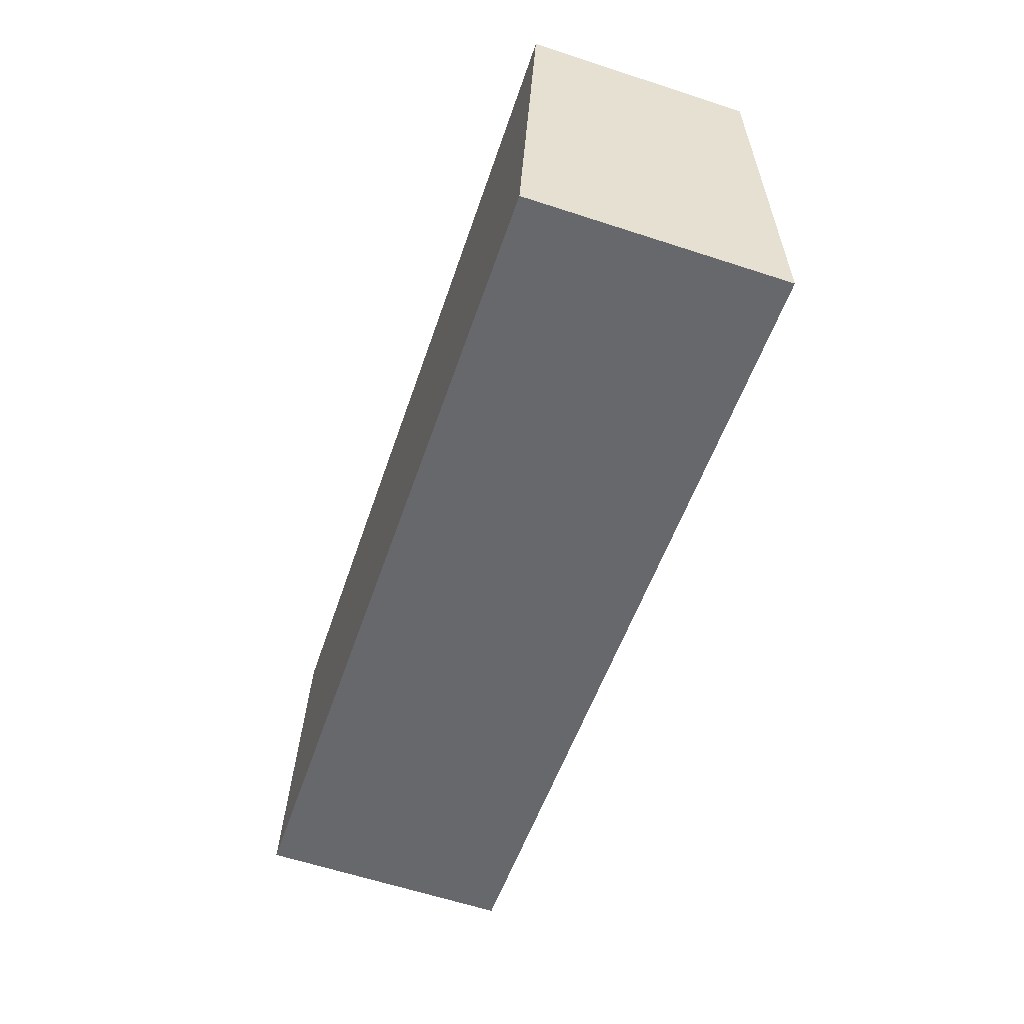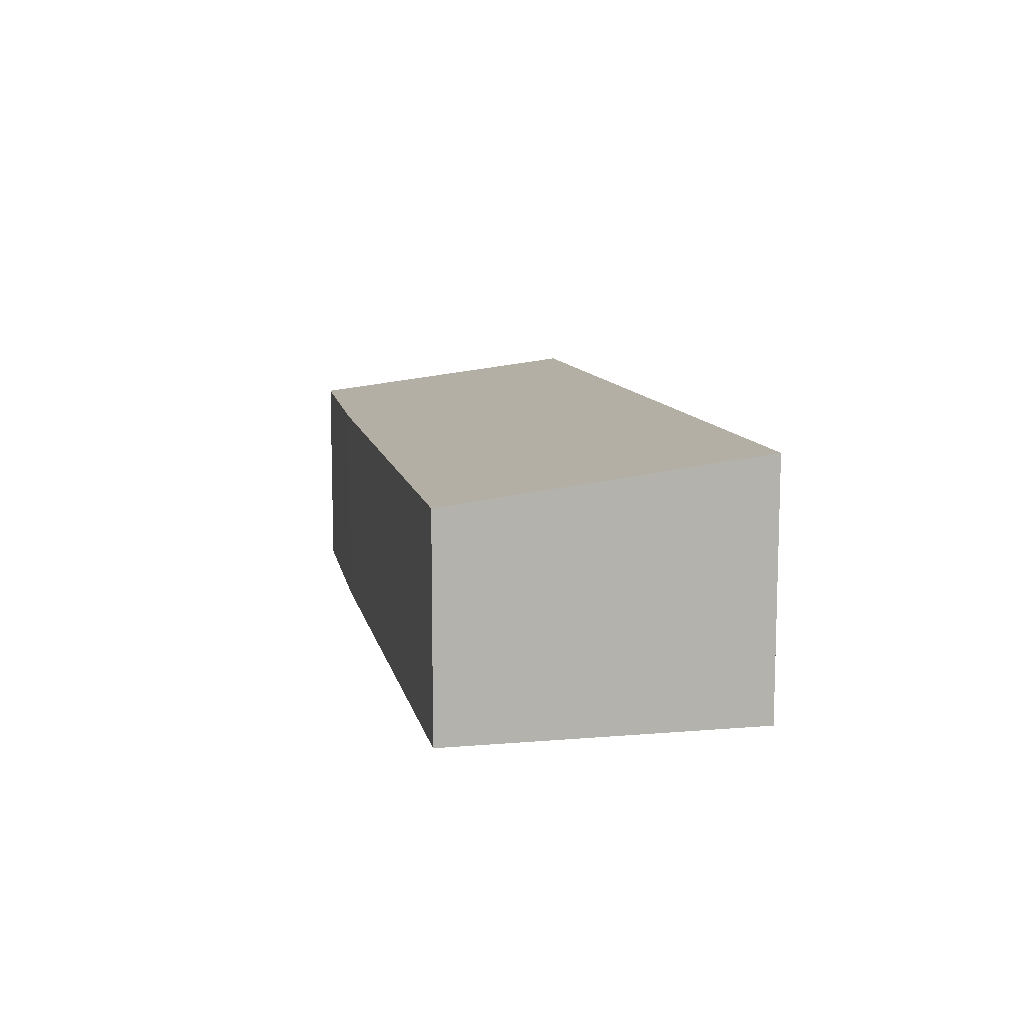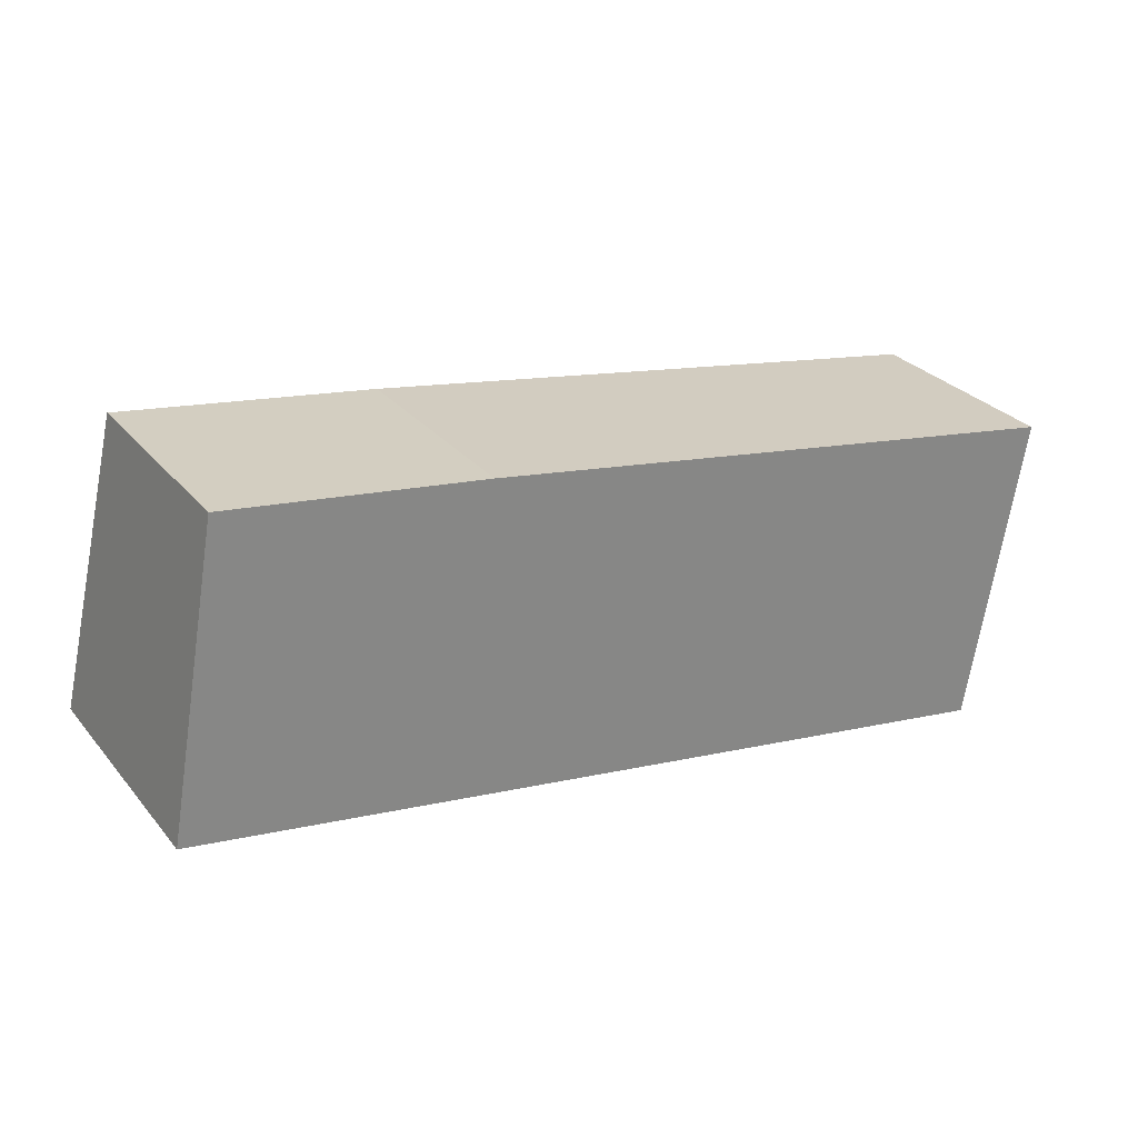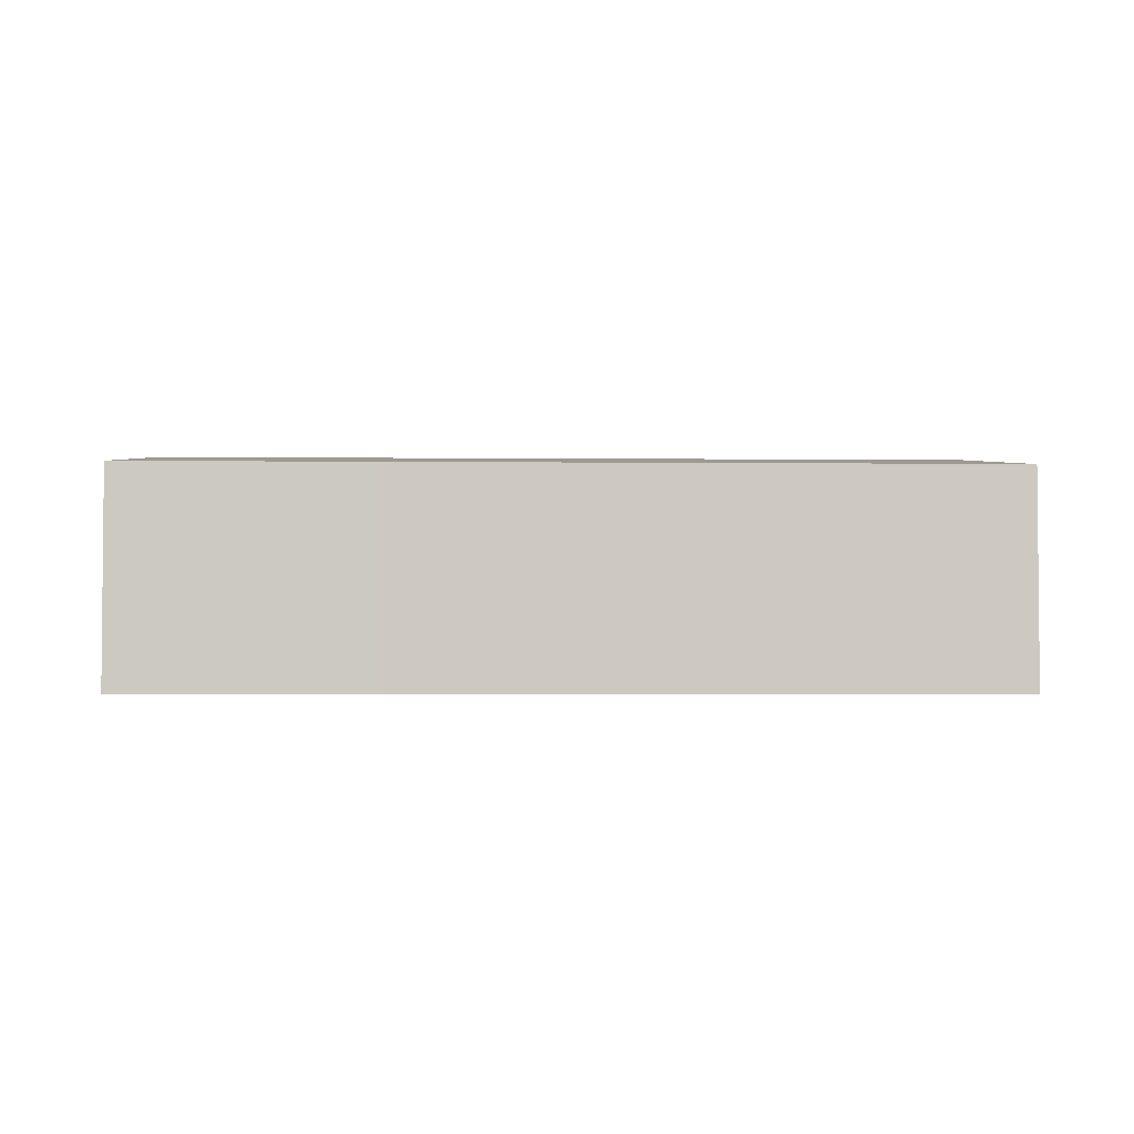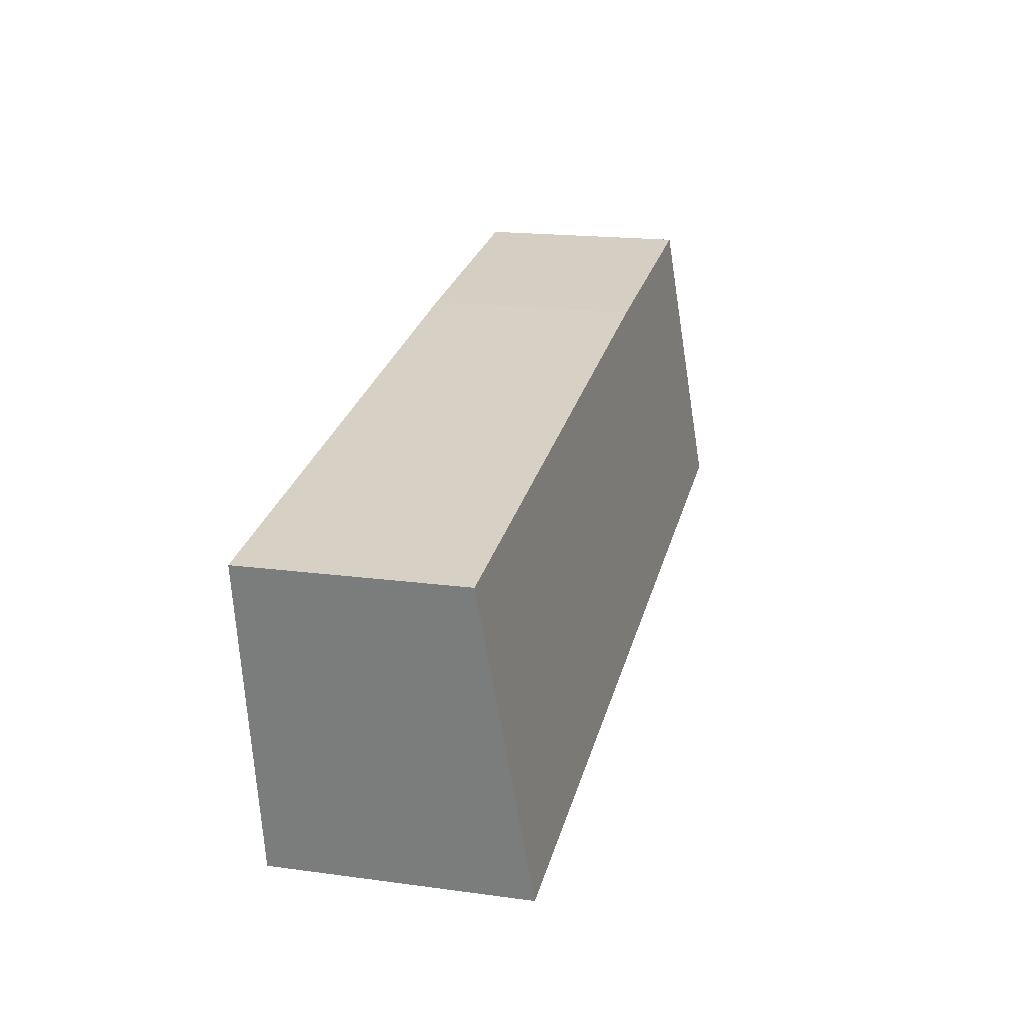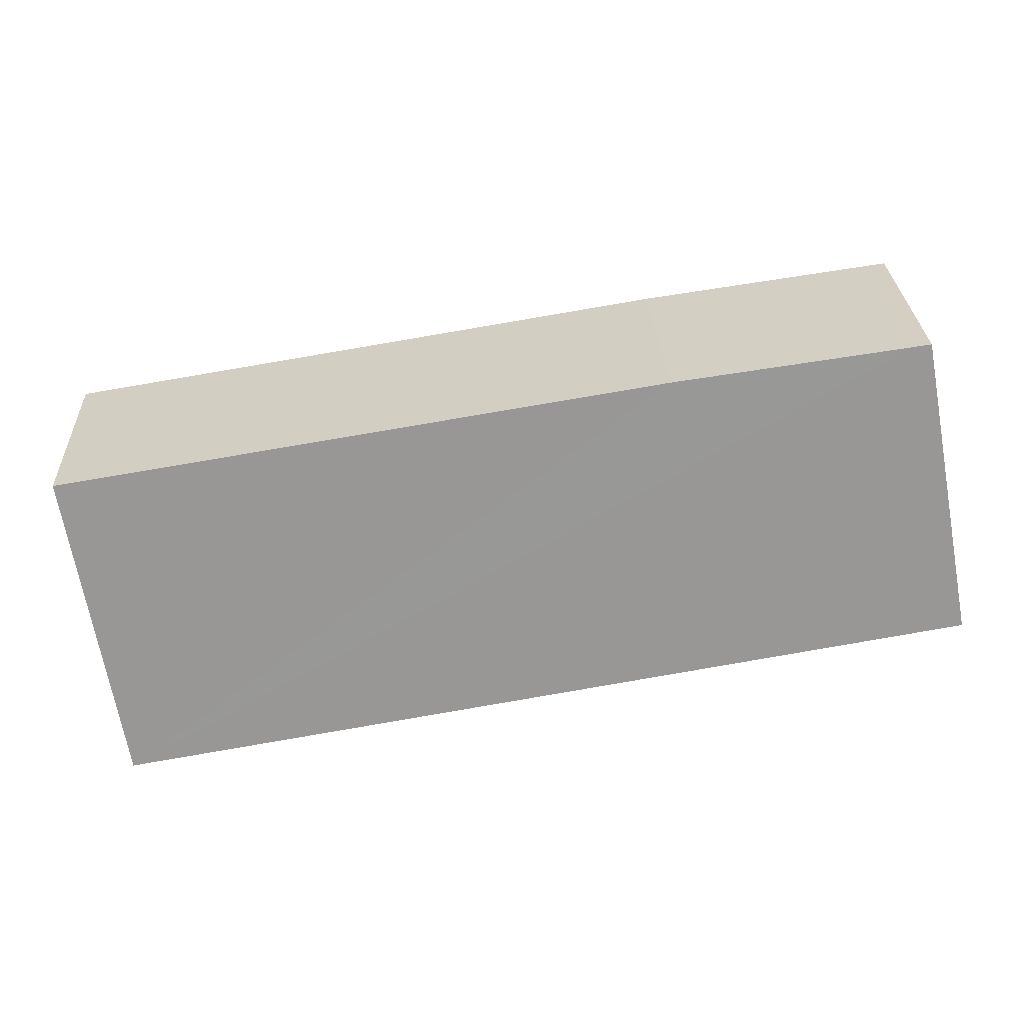
<metadata>
{"format":"obj","ext":"obj","renderer":"f3d","projection":"perspective","resolution":1024,"background":"white","views":[{"elev":-62.3,"azim":71.7,"up":"+Z"},{"elev":10.5,"azim":87.7,"up":"+Y"},{"elev":28.7,"azim":-31.5,"up":"+Z"},{"elev":-3.1,"azim":8.0,"up":"+Y"},{"elev":18.2,"azim":104.7,"up":"+Z"},{"elev":28.5,"azim":177.5,"up":"+Z"}]}
</metadata>
<code>
v  1.084 4.343 5.984
v  0.383 5.073 -0.067
v  0 5.073 3.106e-16
v  7.413 5.073 -1.292
v  1.445 4.342 5.932
v  17.24 5.073 -3.005
v  6.159 4.324 5.259
v  18.34 4.311 3.252
v  17.24 1.84e-16 -3.005
v  18.34 -1.991e-16 3.252
v  7.413 7.911e-17 -1.292
v  0.383 4.103e-18 -0.067
v  0 0 0
v  1.084 -3.664e-16 5.984
v  6.159 -3.22e-16 5.259
v  1.445 -3.632e-16 5.932
g defaultobject
f 1 2 3
f 2 1 4
f 4 1 5
f 4 5 6
f 6 5 7
f 6 7 8
f 8 9 6
f 9 8 10
f 9 4 6
f 4 9 11
f 4 11 2
f 2 11 12
f 2 12 3
f 3 12 13
f 13 1 3
f 1 13 14
f 15 8 7
f 8 15 10
f 14 5 1
f 5 14 7
f 7 14 15
f 15 14 16
f 12 14 13
f 14 12 11
f 14 11 16
f 16 11 15
f 15 11 10
f 10 11 9

</code>
